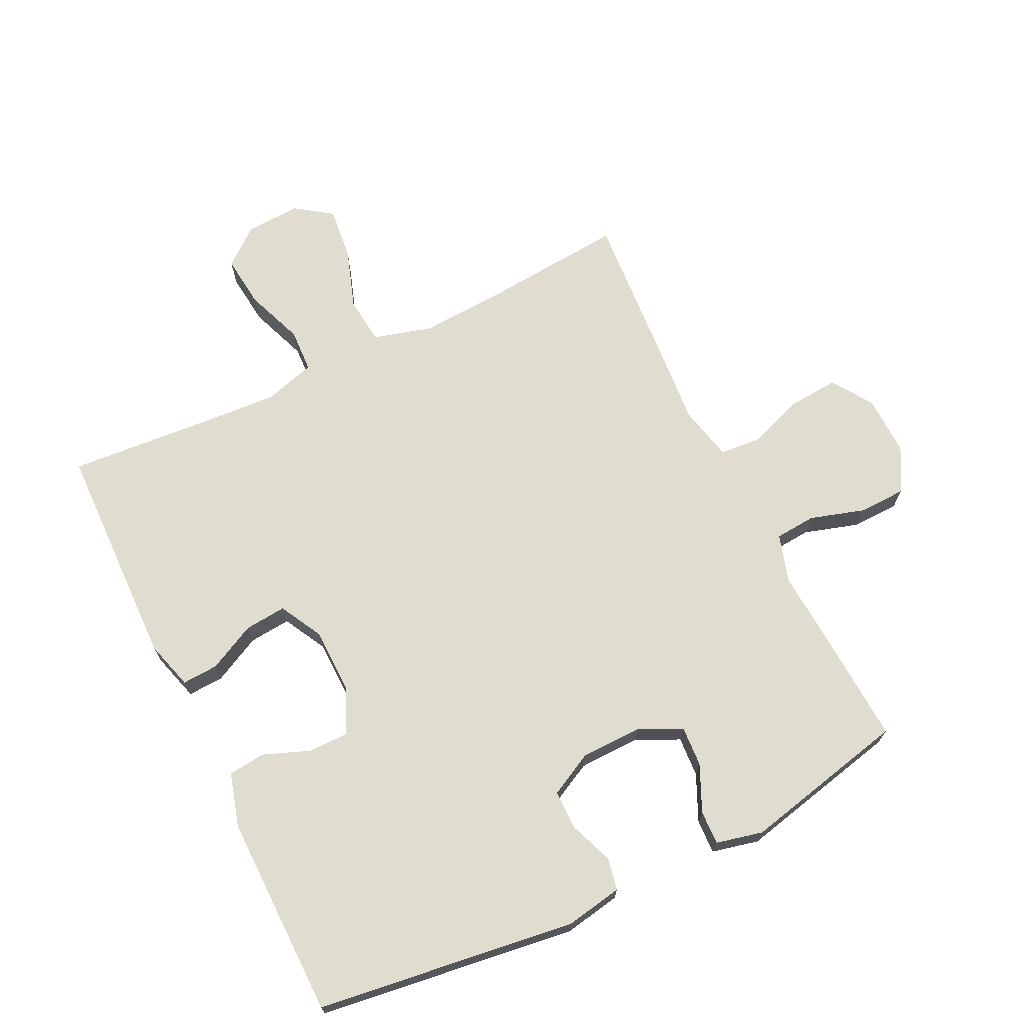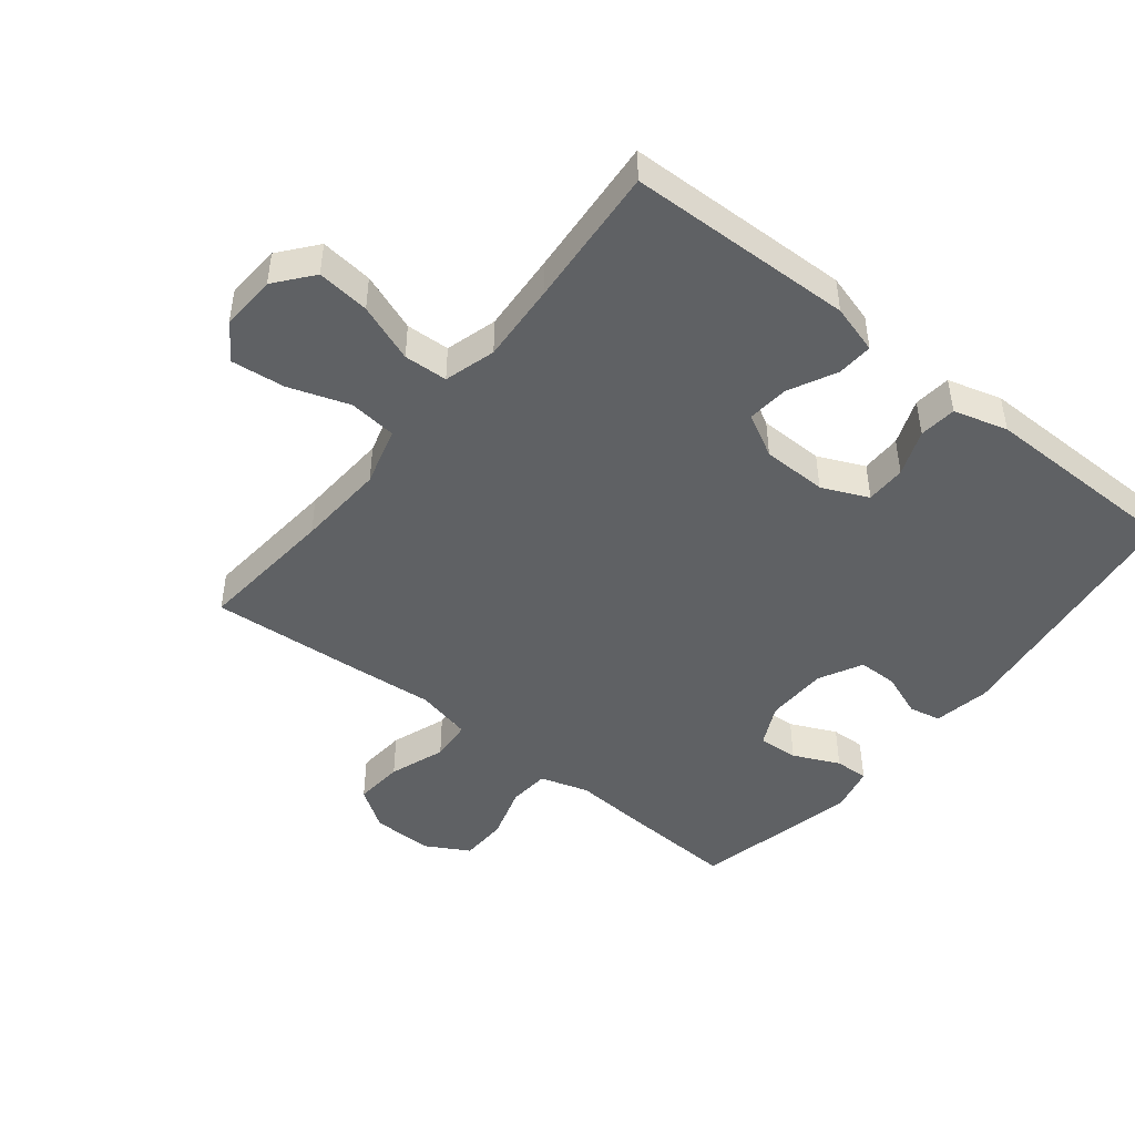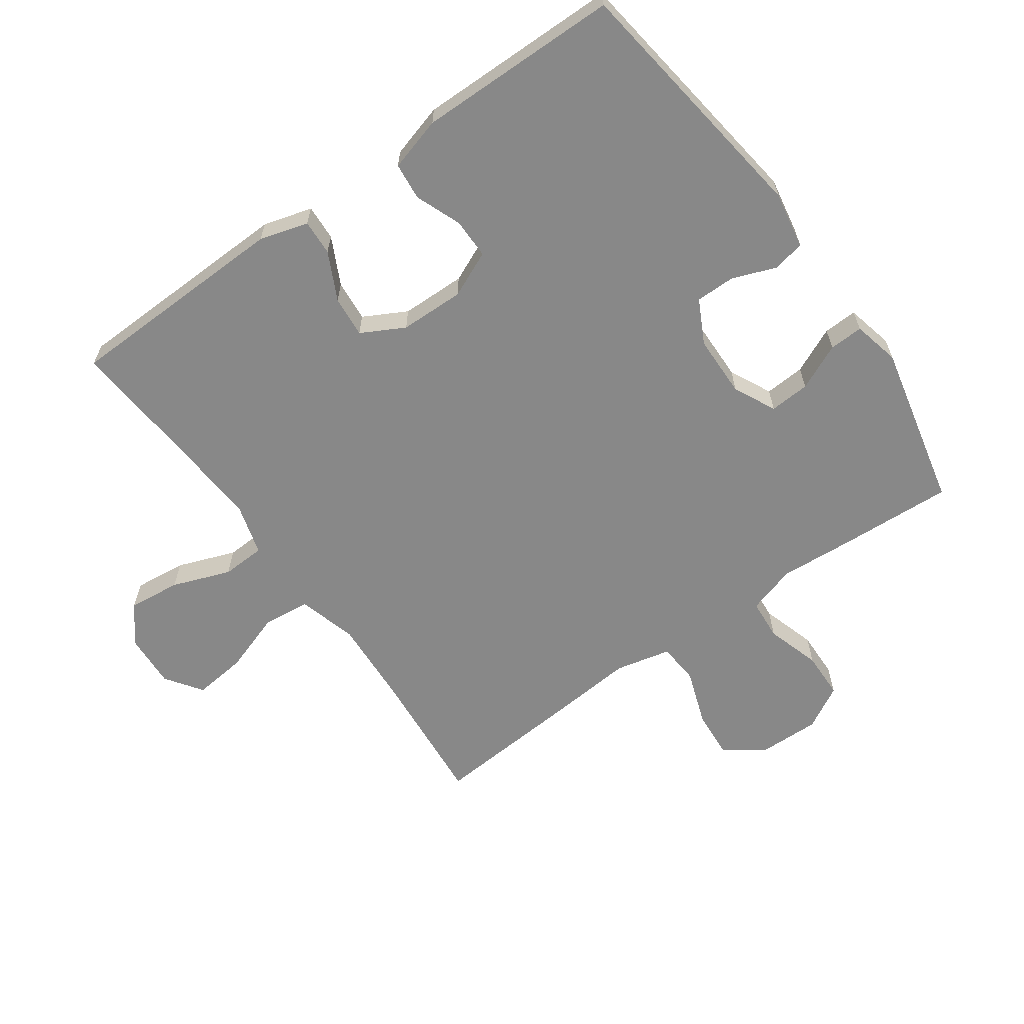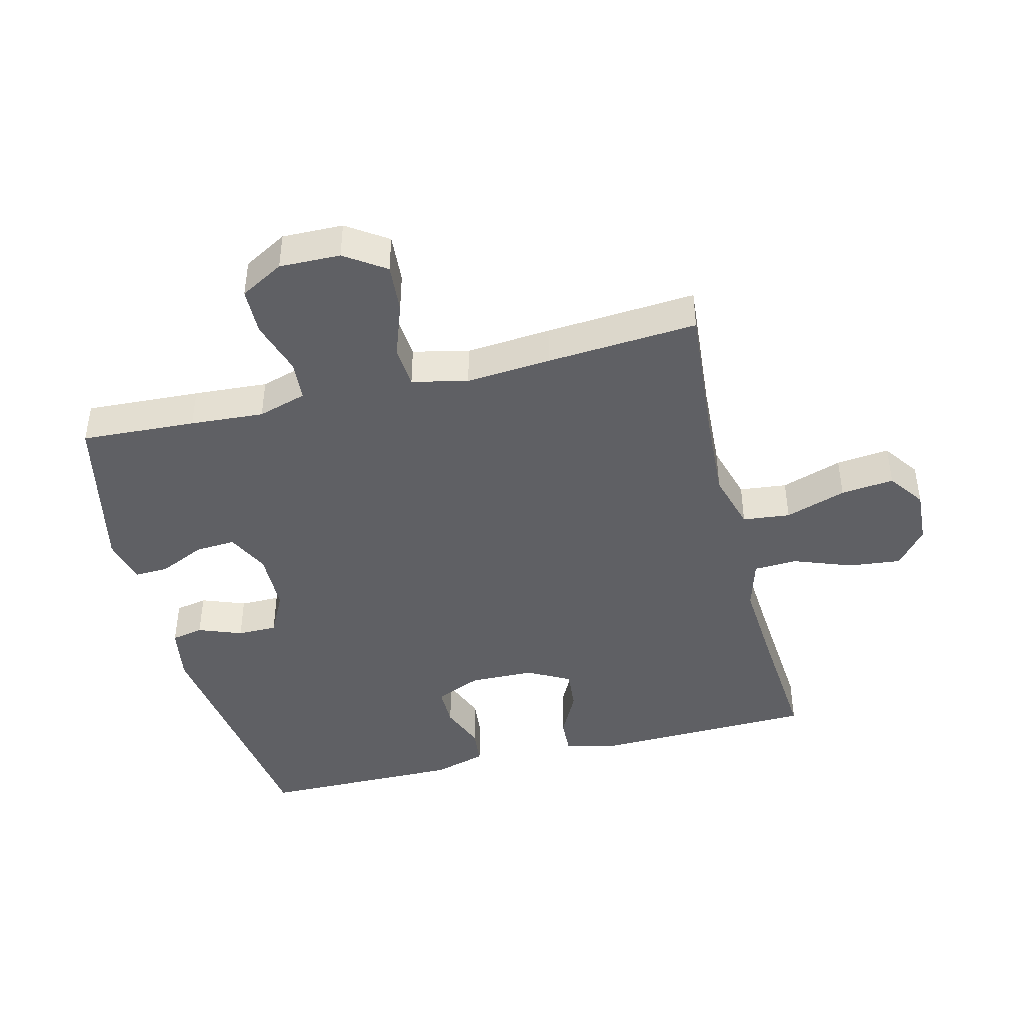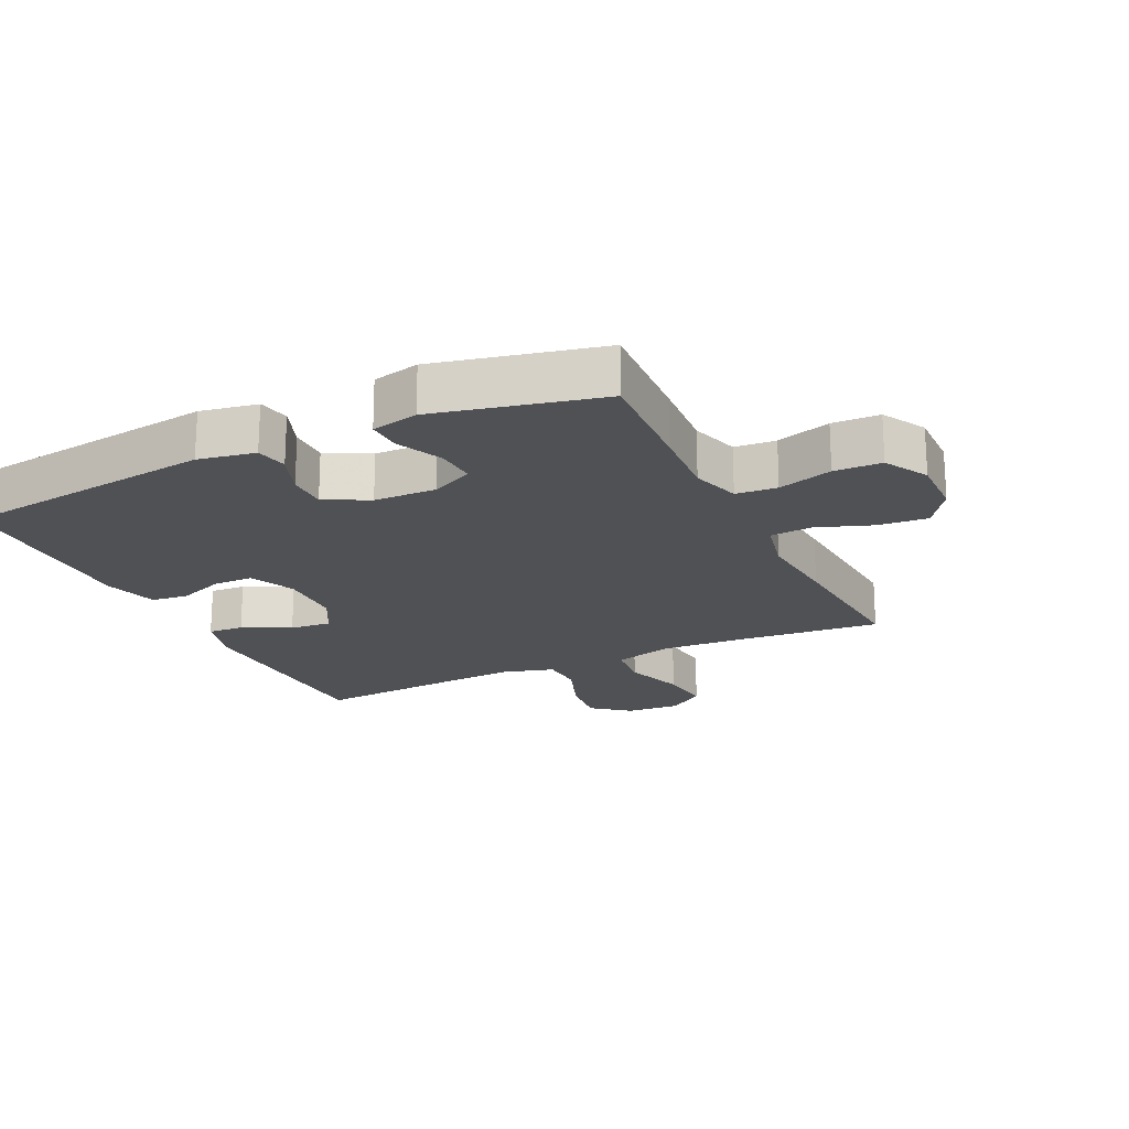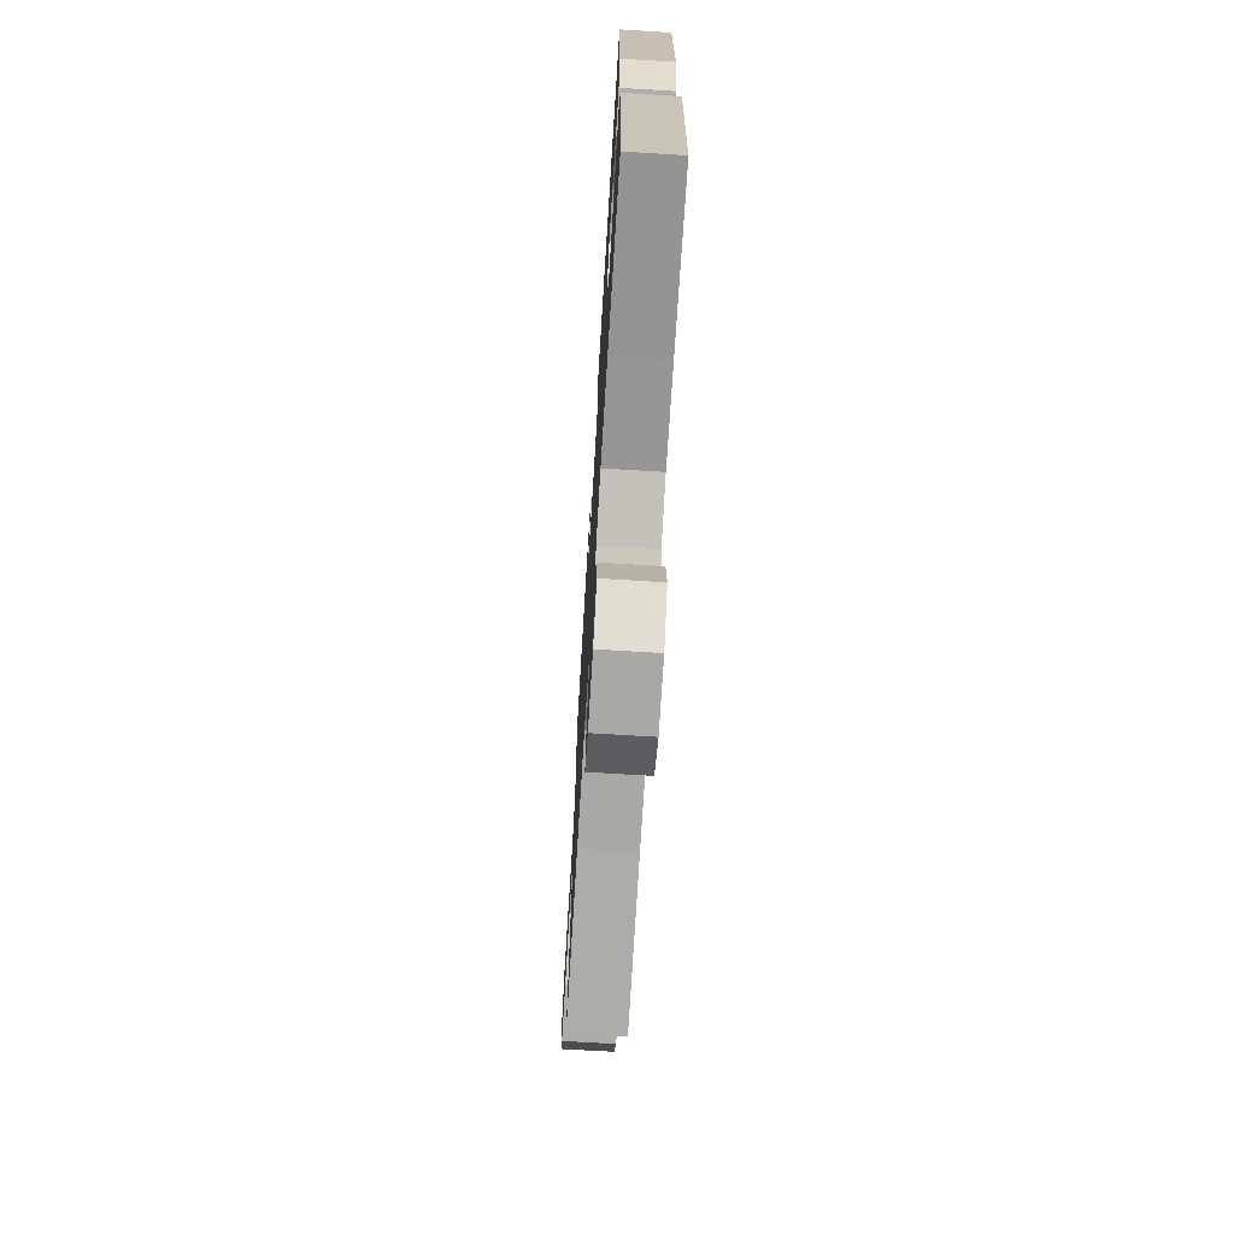
<metadata>
{"format":"obj","ext":"obj","renderer":"f3d","projection":"perspective","resolution":1024,"background":"white","views":[{"elev":69.5,"azim":-26.0,"up":"+Y"},{"elev":-46.4,"azim":-128.6,"up":"+Y"},{"elev":-62.8,"azim":-54.5,"up":"+Y"},{"elev":-43.3,"azim":104.1,"up":"+Y"},{"elev":-19.8,"azim":25.5,"up":"+Y"},{"elev":-71.7,"azim":-93.5,"up":"+Z"}]}
</metadata>
<code>
v -0.5 0.07 0.5
v -0.096 0.07 0.554
v -0.007 0.07 0.538
v 0.003 0.07 0.488
v -0.023 0.07 0.42
v -0.023 0.07 0.358
v 0.045 0.07 0.323
v 0.142 0.07 0.321
v 0.208 0.07 0.353
v 0.204 0.07 0.416
v 0.171 0.07 0.488
v 0.169 0.07 0.541
v 0.242 0.07 0.558
v 0.5 0.07 0.5
v 0.49 0.07 0.321
v 0.482 0.07 0.206
v 0.505 0.07 0.13
v 0.569 0.07 0.125
v 0.654 0.07 0.151
v 0.728 0.07 0.149
v 0.766 0.07 0.081
v 0.764 0.07 -0.014
v 0.721 0.07 -0.077
v 0.644 0.07 -0.071
v 0.557 0.07 -0.04
v 0.492 0.07 -0.045
v 0.472 0.07 -0.132
v 0.483 0.07 -0.265
v 0.5 0.07 -0.5
v 0.282 0.07 -0.481
v 0.144 0.07 -0.473
v 0.052 0.07 -0.499
v 0.044 0.07 -0.573
v 0.076 0.07 -0.668
v 0.085 0.07 -0.751
v 0.028 0.07 -0.791
v -0.058 0.07 -0.786
v -0.116 0.07 -0.739
v -0.107 0.07 -0.657
v -0.073 0.07 -0.566
v -0.076 0.07 -0.498
v -0.156 0.07 -0.475
v -0.28 0.07 -0.483
v -0.5 0.07 -0.5
v -0.509 0.07 -0.148
v -0.487 0.07 -0.072
v -0.431 0.07 -0.075
v -0.357 0.07 -0.112
v -0.292 0.07 -0.118
v -0.256 0.07 -0.051
v -0.254 0.07 0.05
v -0.286 0.07 0.122
v -0.349 0.07 0.122
v -0.421 0.07 0.094
v -0.479 0.07 0.1
v -0.503 0.07 0.184
v -0.5 0 0.5
v -0.096 0 0.554
v -0.007 0 0.538
v 0.003 0 0.488
v -0.023 0 0.42
v -0.023 0 0.358
v 0.045 0 0.323
v 0.142 0 0.321
v 0.208 0 0.353
v 0.204 0 0.416
v 0.171 0 0.488
v 0.169 0 0.541
v 0.242 0 0.558
v 0.5 0 0.5
v 0.49 0 0.321
v 0.482 0 0.206
v 0.505 0 0.13
v 0.569 0 0.125
v 0.654 0 0.151
v 0.728 0 0.149
v 0.766 0 0.081
v 0.764 0 -0.014
v 0.721 0 -0.077
v 0.644 0 -0.071
v 0.557 0 -0.04
v 0.492 0 -0.045
v 0.472 0 -0.132
v 0.483 0 -0.265
v 0.5 0 -0.5
v 0.282 0 -0.481
v 0.144 0 -0.473
v 0.052 0 -0.499
v 0.044 0 -0.573
v 0.076 0 -0.668
v 0.085 0 -0.751
v 0.028 0 -0.791
v -0.058 0 -0.786
v -0.116 0 -0.739
v -0.107 0 -0.657
v -0.073 0 -0.566
v -0.076 0 -0.498
v -0.156 0 -0.475
v -0.28 0 -0.483
v -0.5 0 -0.5
v -0.509 0 -0.148
v -0.487 0 -0.072
v -0.431 0 -0.075
v -0.357 0 -0.112
v -0.292 0 -0.118
v -0.256 0 -0.051
v -0.254 0 0.05
v -0.286 0 0.122
v -0.349 0 0.122
v -0.421 0 0.094
v -0.479 0 0.1
v -0.503 0 0.184
f 3 4 5
f 2 3 5
f 1 2 5
f 56 1 5
f 55 56 5
f 54 55 5
f 53 54 5
f 52 53 5 6
f 51 52 6 7
f 50 51 7 8
f 49 50 8 9
f 46 47 48
f 45 46 48
f 44 45 48
f 43 44 48
f 42 43 48 49
f 41 42 49 9
f 38 39 40
f 37 38 40
f 36 37 40
f 35 36 40
f 34 35 40
f 33 34 40
f 32 33 40 41
f 31 32 41 9
f 27 28 29 30
f 30 31 9
f 27 30 9
f 26 27 9
f 23 24 25
f 22 23 25
f 21 22 25
f 20 21 25
f 19 20 25
f 18 19 25
f 17 18 25 26
f 26 9 10
f 17 26 10
f 16 17 10
f 14 15 16
f 13 14 16
f 12 13 16
f 11 12 16
f 10 11 16
f 61 60 59
f 61 59 58
f 61 58 57
f 61 57 112
f 61 112 111
f 61 111 110
f 61 110 109
f 62 61 109 108
f 63 62 108 107
f 64 63 107 106
f 65 64 106 105
f 104 103 102
f 104 102 101
f 104 101 100
f 104 100 99
f 105 104 99 98
f 65 105 98 97
f 96 95 94
f 96 94 93
f 96 93 92
f 96 92 91
f 96 91 90
f 96 90 89
f 97 96 89 88
f 65 97 88 87
f 86 85 84 83
f 65 87 86
f 65 86 83
f 65 83 82
f 81 80 79
f 81 79 78
f 81 78 77
f 81 77 76
f 81 76 75
f 81 75 74
f 82 81 74 73
f 66 65 82
f 66 82 73
f 66 73 72
f 72 71 70
f 72 70 69
f 72 69 68
f 72 68 67
f 72 67 66
f 1 57 58 2
f 2 58 59 3
f 3 59 60 4
f 4 60 61 5
f 5 61 62 6
f 6 62 63 7
f 7 63 64 8
f 8 64 65 9
f 9 65 66 10
f 10 66 67 11
f 11 67 68 12
f 12 68 69 13
f 13 69 70 14
f 14 70 71 15
f 15 71 72 16
f 16 72 73 17
f 17 73 74 18
f 18 74 75 19
f 19 75 76 20
f 20 76 77 21
f 21 77 78 22
f 22 78 79 23
f 23 79 80 24
f 24 80 81 25
f 25 81 82 26
f 26 82 83 27
f 27 83 84 28
f 28 84 85 29
f 29 85 86 30
f 30 86 87 31
f 31 87 88 32
f 32 88 89 33
f 33 89 90 34
f 34 90 91 35
f 35 91 92 36
f 36 92 93 37
f 37 93 94 38
f 38 94 95 39
f 39 95 96 40
f 40 96 97 41
f 41 97 98 42
f 42 98 99 43
f 43 99 100 44
f 44 100 101 45
f 45 101 102 46
f 46 102 103 47
f 47 103 104 48
f 48 104 105 49
f 49 105 106 50
f 50 106 107 51
f 51 107 108 52
f 52 108 109 53
f 53 109 110 54
f 54 110 111 55
f 55 111 112 56
f 56 112 57 1

</code>
